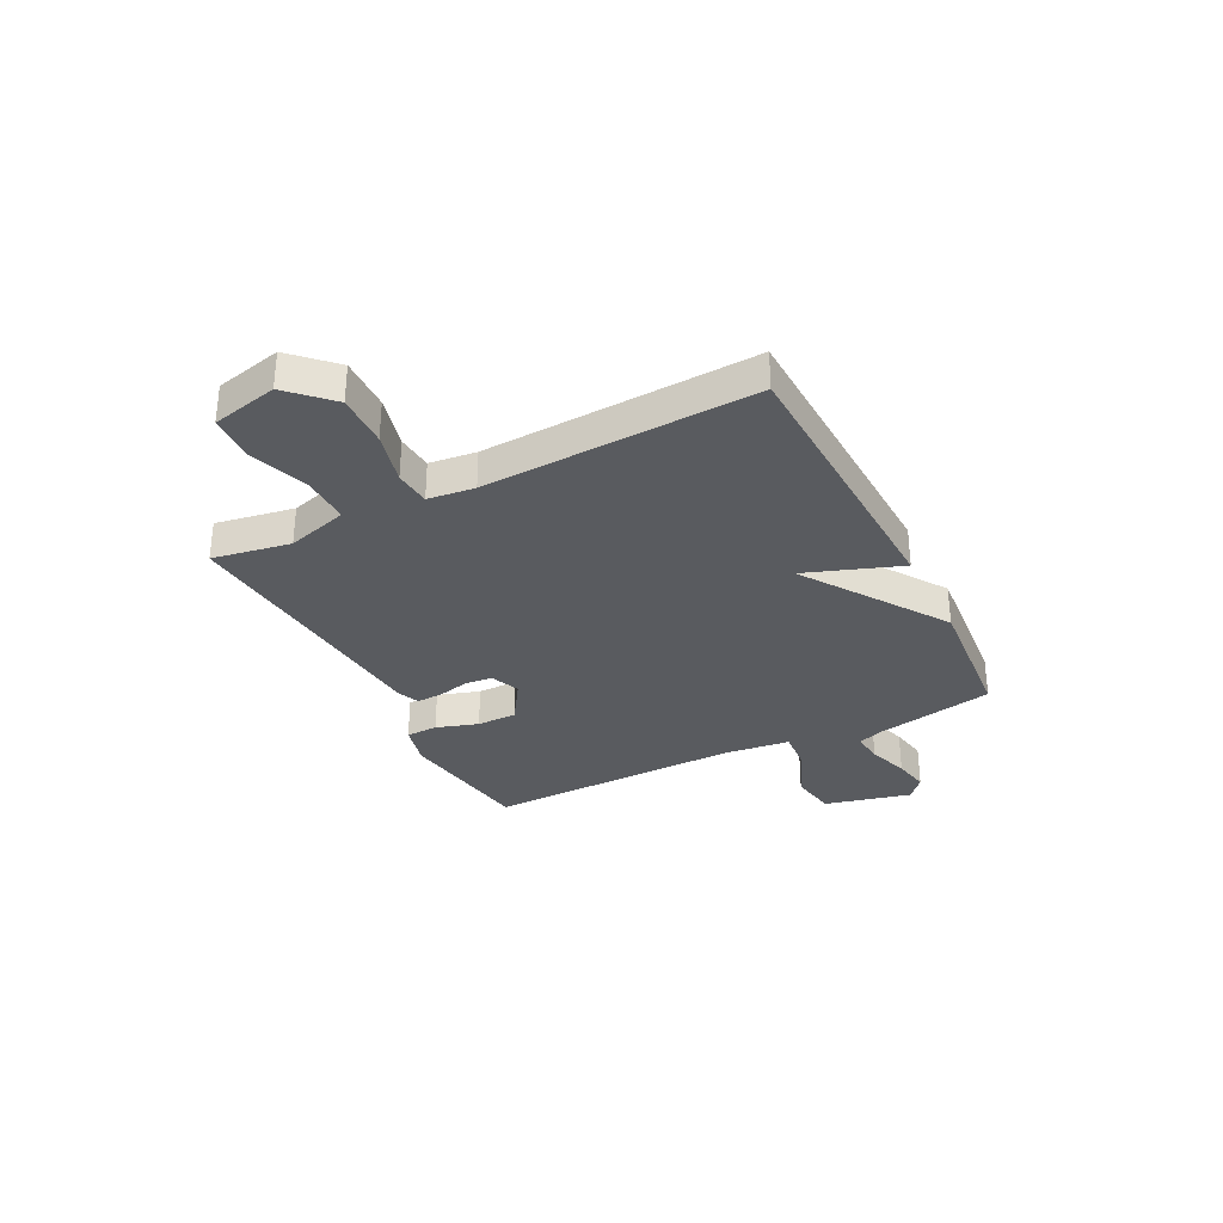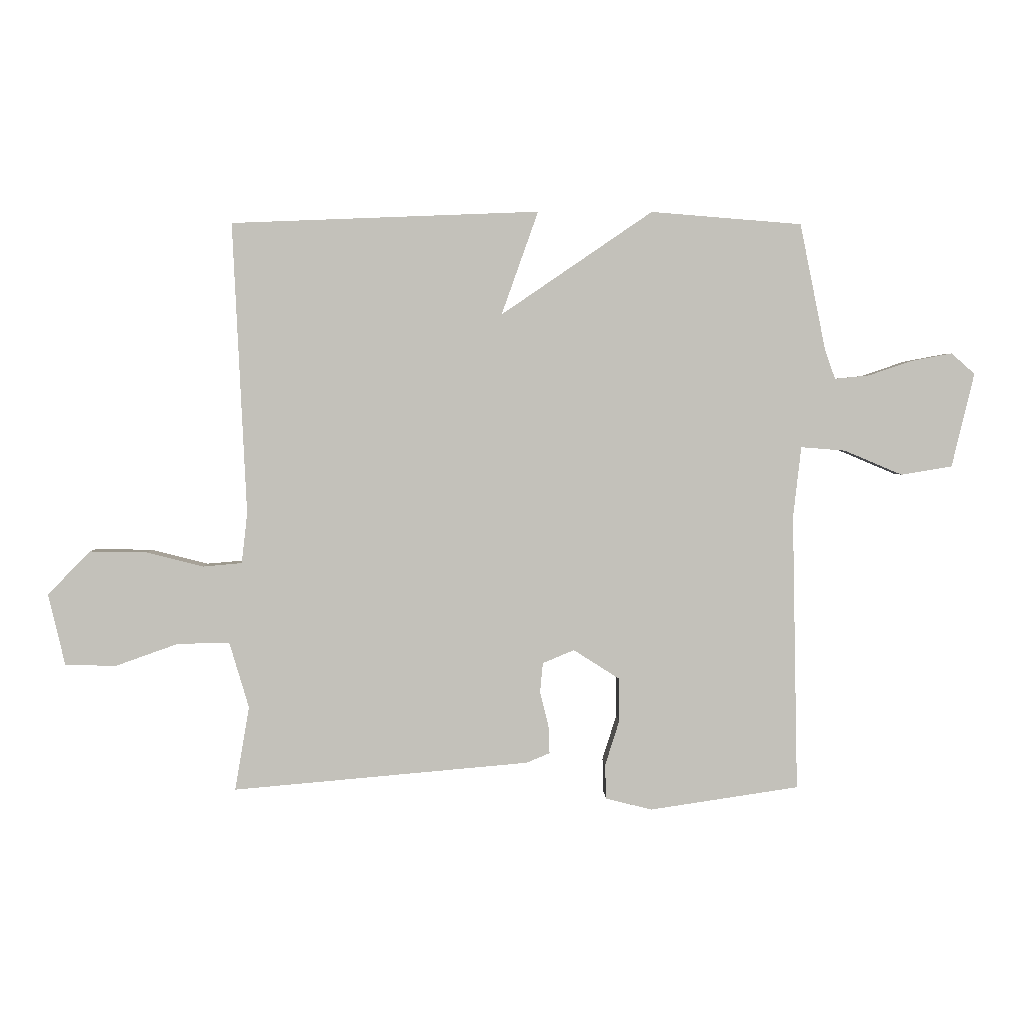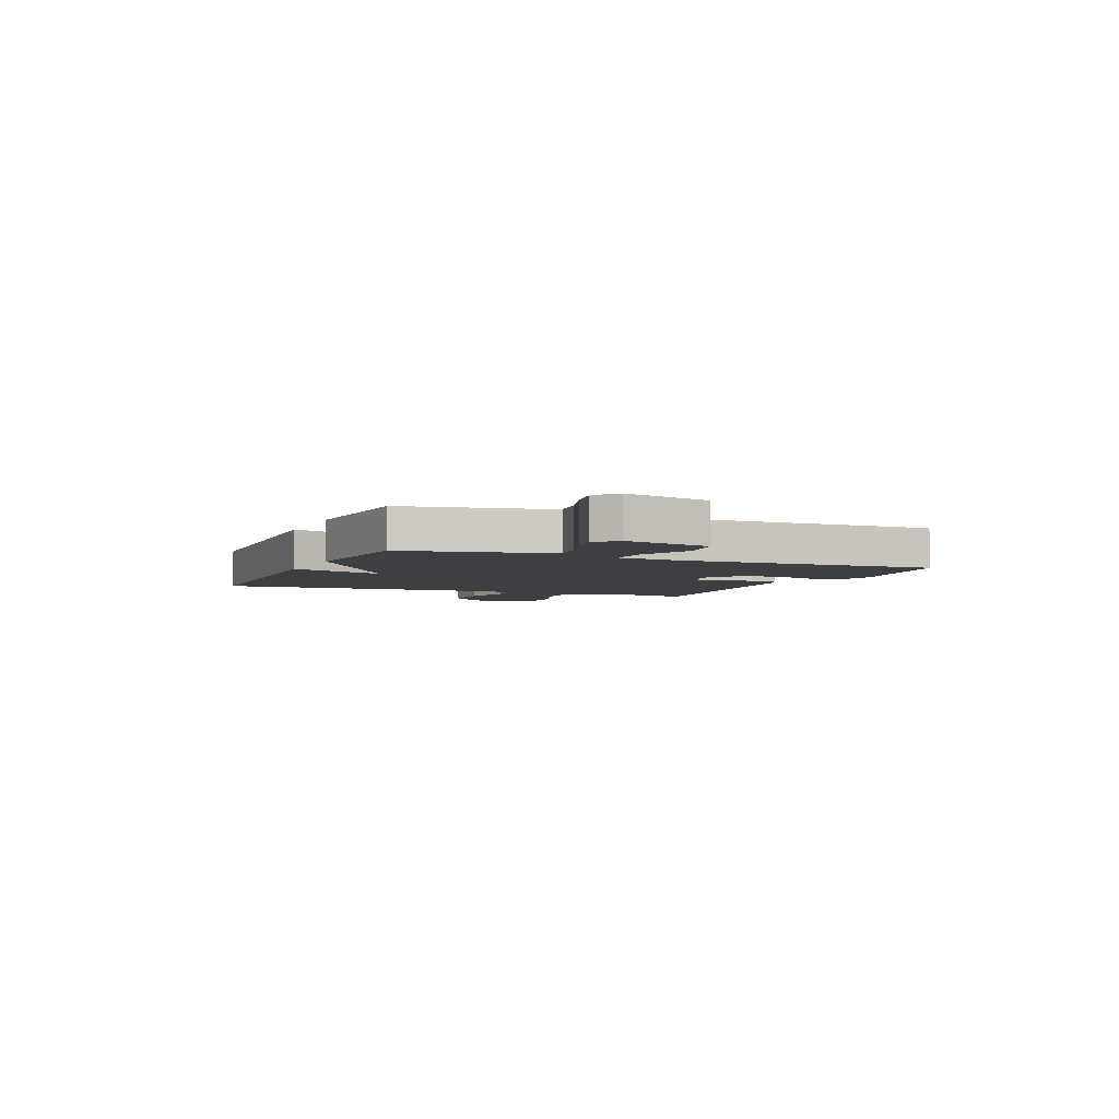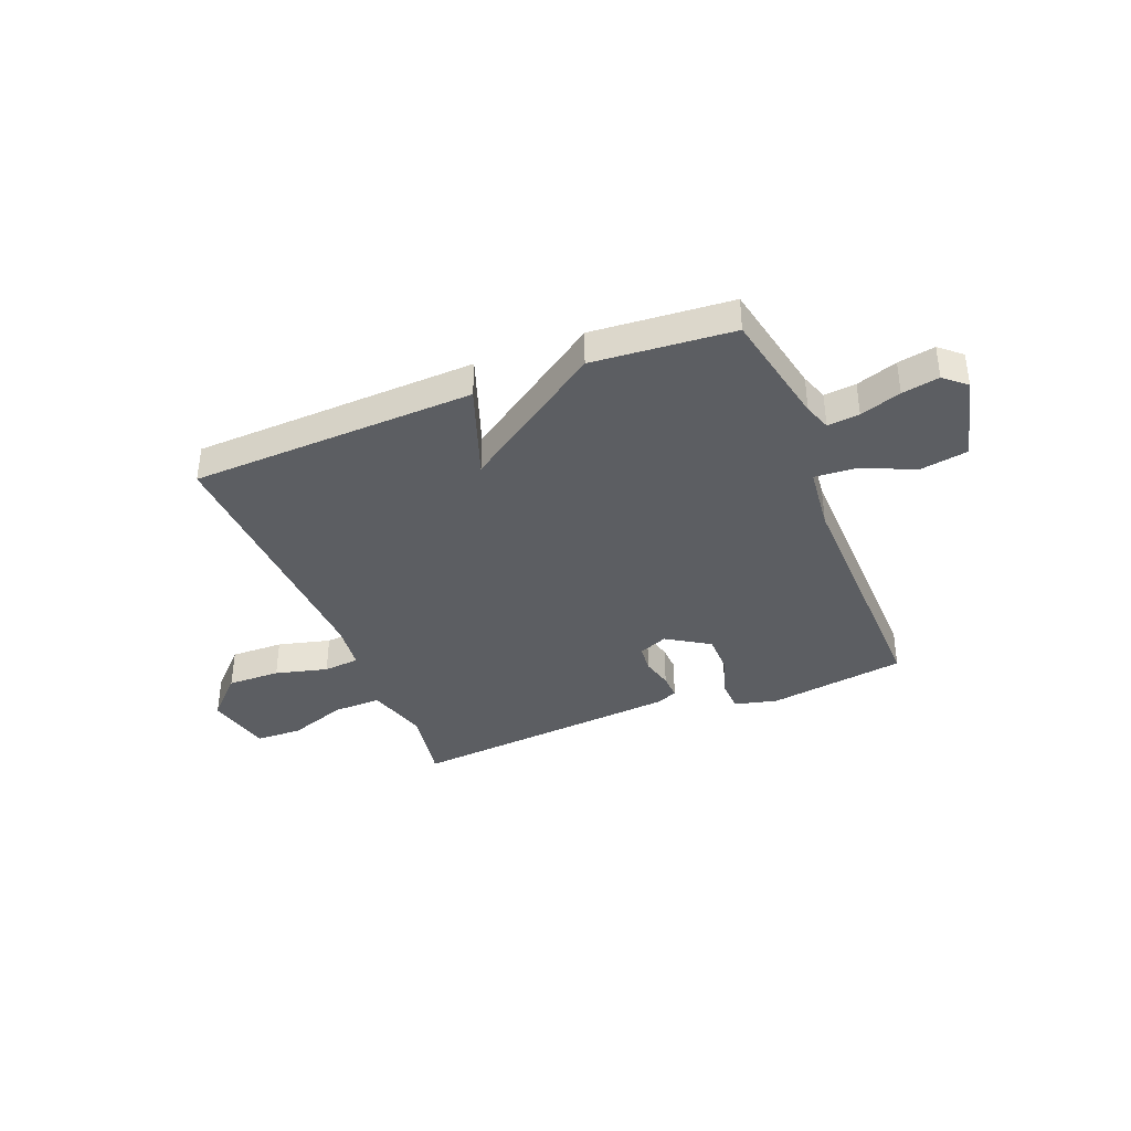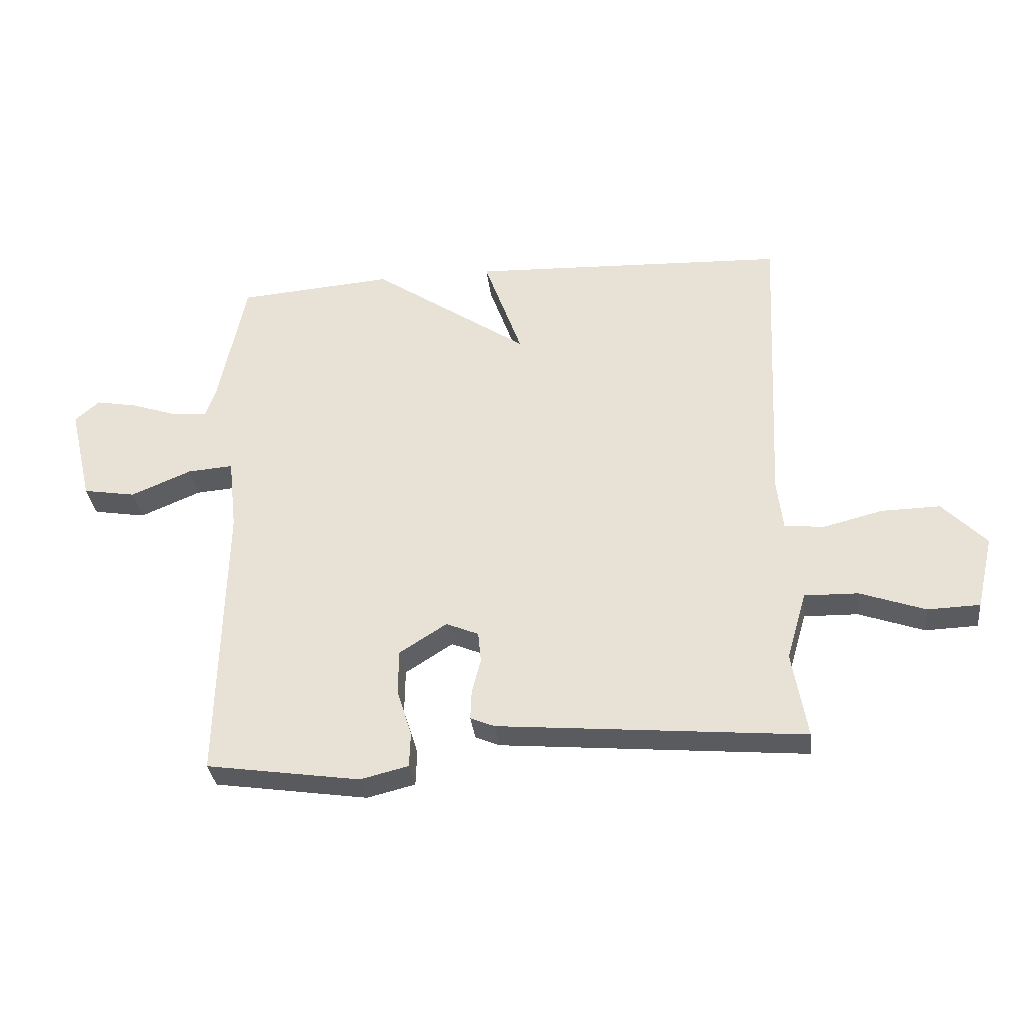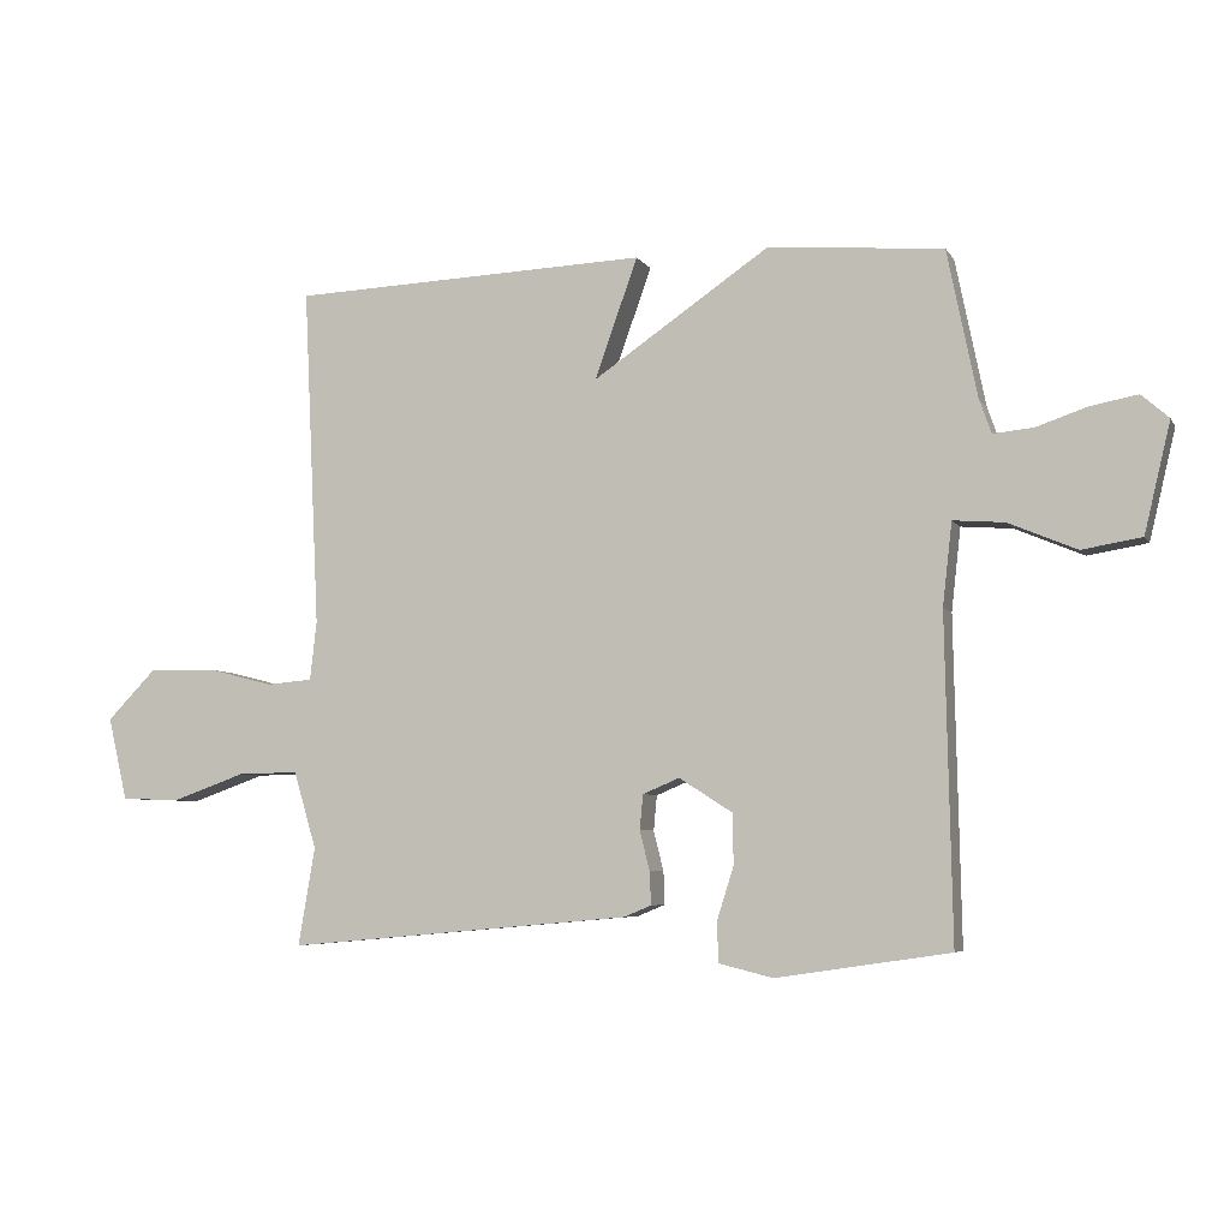
<metadata>
{"format":"obj","ext":"obj","renderer":"f3d","projection":"perspective","resolution":1024,"background":"white","views":[{"elev":-32.2,"azim":-63.3,"up":"+Y"},{"elev":2.8,"azim":-1.4,"up":"+Z"},{"elev":-4.2,"azim":67.0,"up":"+Y"},{"elev":-37.9,"azim":21.7,"up":"+Y"},{"elev":-33.2,"azim":-173.4,"up":"+Z"},{"elev":-5.6,"azim":17.8,"up":"+Z"}]}
</metadata>
<code>
v 0.5 0.07 0.5
v 0.545 0.07 0.279
v 0.563 0.07 0.228
v 0.623 0.07 0.234
v 0.7 0.07 0.26
v 0.77 0.07 0.273
v 0.811 0.07 0.237
v 0.772 0.07 0.073
v 0.683 0.07 0.058
v 0.581 0.07 0.101
v 0.504 0.07 0.107
v 0.49 0.07 -0.017
v 0.5 0.07 -0.5
v 0.24 0.07 -0.539
v 0.159 0.07 -0.519
v 0.157 0.07 -0.459
v 0.182 0.07 -0.38
v 0.181 0.07 -0.304
v 0.101 0.07 -0.253
v 0.046 0.07 -0.276
v 0.041 0.07 -0.328
v 0.056 0.07 -0.388
v 0.058 0.07 -0.437
v 0.017 0.07 -0.454
v -0.5 0.07 -0.5
v -0.475 0.07 -0.353
v -0.509 0.07 -0.238
v -0.6 0.07 -0.24
v -0.71 0.07 -0.279
v -0.798 0.07 -0.276
v -0.827 0.07 -0.152
v -0.753 0.07 -0.076
v -0.653 0.07 -0.078
v -0.554 0.07 -0.103
v -0.486 0.07 -0.097
v -0.476 0.07 -0.009
v -0.5 0.07 0.5
v 0.037 0.07 0.521
v -0.027 0.07 0.341
v 0.237 0.07 0.521
v 0.5 0 0.5
v 0.545 0 0.279
v 0.563 0 0.228
v 0.623 0 0.234
v 0.7 0 0.26
v 0.77 0 0.273
v 0.811 0 0.237
v 0.772 0 0.073
v 0.683 0 0.058
v 0.581 0 0.101
v 0.504 0 0.107
v 0.49 0 -0.017
v 0.5 0 -0.5
v 0.24 0 -0.539
v 0.159 0 -0.519
v 0.157 0 -0.459
v 0.182 0 -0.38
v 0.181 0 -0.304
v 0.101 0 -0.253
v 0.046 0 -0.276
v 0.041 0 -0.328
v 0.056 0 -0.388
v 0.058 0 -0.437
v 0.017 0 -0.454
v -0.5 0 -0.5
v -0.475 0 -0.353
v -0.509 0 -0.238
v -0.6 0 -0.24
v -0.71 0 -0.279
v -0.798 0 -0.276
v -0.827 0 -0.152
v -0.753 0 -0.076
v -0.653 0 -0.078
v -0.554 0 -0.103
v -0.486 0 -0.097
v -0.476 0 -0.009
v -0.5 0 0.5
v 0.037 0 0.521
v -0.027 0 0.341
v 0.237 0 0.521
f 39 40 1 2
f 36 37 38 39
f 39 2 3
f 36 39 3
f 35 36 3
f 32 33 34
f 31 32 34
f 30 31 34
f 29 30 34
f 28 29 34
f 27 28 34 35
f 35 3 4
f 27 35 4
f 26 27 4
f 24 25 26
f 23 24 26
f 22 23 26
f 21 22 26
f 20 21 26
f 19 20 26 4
f 15 16 17
f 14 15 17
f 13 14 17
f 12 13 17
f 11 12 17 18
f 8 9 10
f 7 8 10
f 6 7 10
f 5 6 10
f 4 5 10
f 4 10 11
f 19 4 11
f 11 18 19
f 42 41 80 79
f 79 78 77 76
f 43 42 79
f 43 79 76
f 43 76 75
f 74 73 72
f 74 72 71
f 74 71 70
f 74 70 69
f 74 69 68
f 75 74 68 67
f 44 43 75
f 44 75 67
f 44 67 66
f 66 65 64
f 66 64 63
f 66 63 62
f 66 62 61
f 66 61 60
f 44 66 60 59
f 57 56 55
f 57 55 54
f 57 54 53
f 57 53 52
f 58 57 52 51
f 50 49 48
f 50 48 47
f 50 47 46
f 50 46 45
f 50 45 44
f 51 50 44
f 51 44 59
f 59 58 51
f 1 41 42 2
f 2 42 43 3
f 3 43 44 4
f 4 44 45 5
f 5 45 46 6
f 6 46 47 7
f 7 47 48 8
f 8 48 49 9
f 9 49 50 10
f 10 50 51 11
f 11 51 52 12
f 12 52 53 13
f 13 53 54 14
f 14 54 55 15
f 15 55 56 16
f 16 56 57 17
f 17 57 58 18
f 18 58 59 19
f 19 59 60 20
f 20 60 61 21
f 21 61 62 22
f 22 62 63 23
f 23 63 64 24
f 24 64 65 25
f 25 65 66 26
f 26 66 67 27
f 27 67 68 28
f 28 68 69 29
f 29 69 70 30
f 30 70 71 31
f 31 71 72 32
f 32 72 73 33
f 33 73 74 34
f 34 74 75 35
f 35 75 76 36
f 36 76 77 37
f 37 77 78 38
f 38 78 79 39
f 39 79 80 40
f 40 80 41 1

</code>
